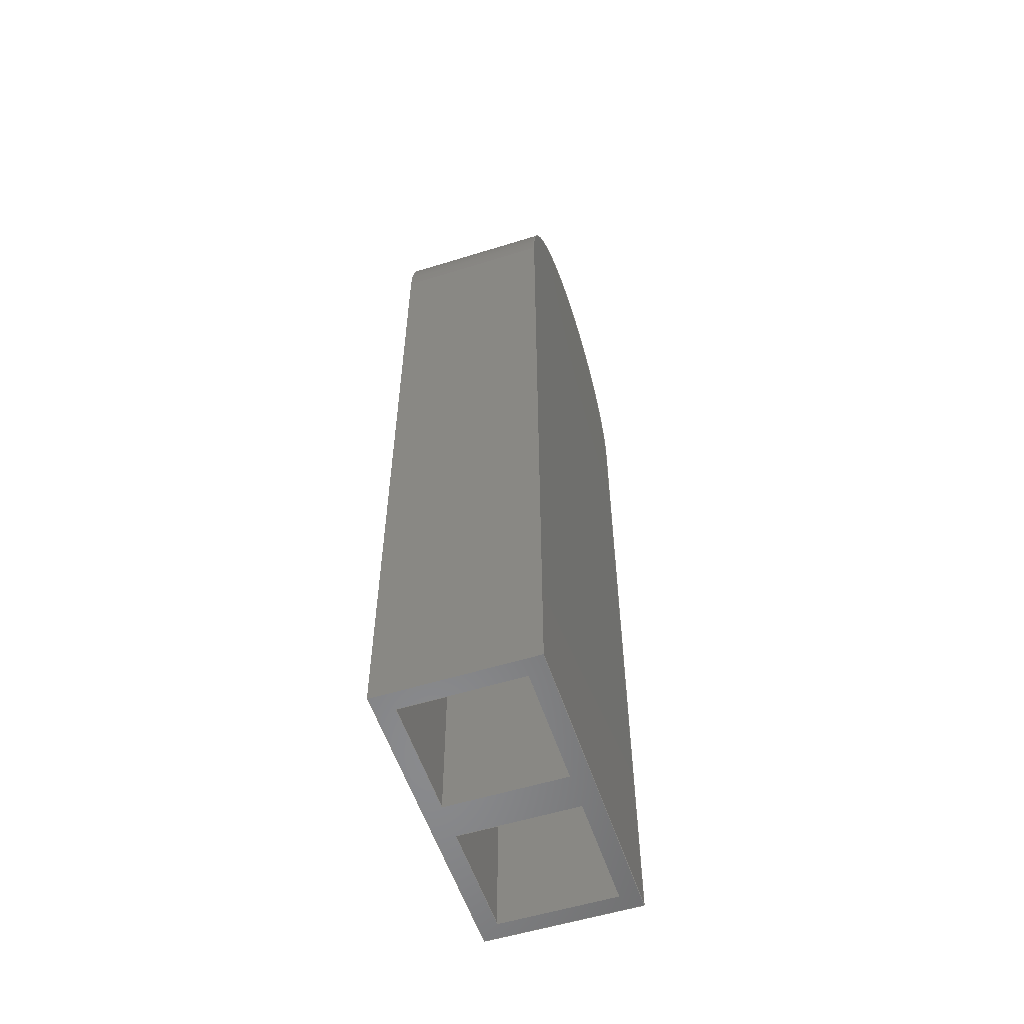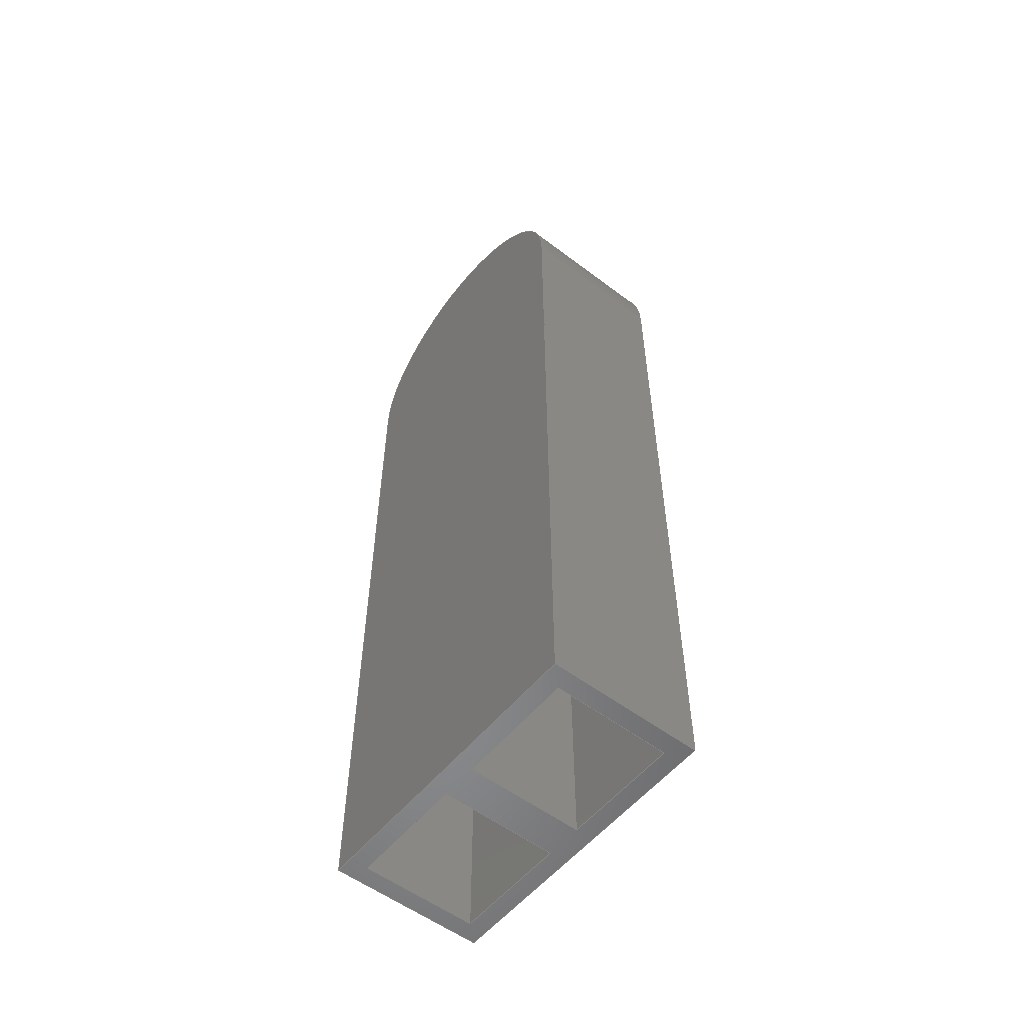
<metadata>
{"format":"step","ext":"step","renderer":"f3d","projection":"perspective","resolution":1024,"background":"white","views":[{"elev":-56.1,"azim":18.0,"up":"+Y"},{"elev":-55.3,"azim":-38.5,"up":"+Y"}]}
</metadata>
<code>
ISO-10303-21;
DATA;
#1=SHAPE_REPRESENTATION_RELATIONSHIP('','',#272,#2);
#2=ADVANCED_BREP_SHAPE_REPRESENTATION('',(#270),#442);
#3=CIRCLE('',#277,0.003);
#4=CIRCLE('',#278,0.003);
#5=CIRCLE('',#280,0.022);
#6=CIRCLE('',#281,0.022);
#7=CIRCLE('',#289,0.025);
#8=CIRCLE('',#291,0.025);
#9=CYLINDRICAL_SURFACE('',#276,0.003);
#10=CYLINDRICAL_SURFACE('',#279,0.022);
#11=CYLINDRICAL_SURFACE('',#292,0.025);
#12=ORIENTED_EDGE('',*,*,#84,.T.);
#13=ORIENTED_EDGE('',*,*,#85,.F.);
#14=ORIENTED_EDGE('',*,*,#86,.F.);
#15=ORIENTED_EDGE('',*,*,#87,.T.);
#16=ORIENTED_EDGE('',*,*,#88,.T.);
#17=ORIENTED_EDGE('',*,*,#89,.F.);
#18=ORIENTED_EDGE('',*,*,#90,.F.);
#19=ORIENTED_EDGE('',*,*,#91,.T.);
#20=ORIENTED_EDGE('',*,*,#92,.T.);
#21=ORIENTED_EDGE('',*,*,#87,.F.);
#22=ORIENTED_EDGE('',*,*,#93,.F.);
#23=ORIENTED_EDGE('',*,*,#94,.T.);
#24=ORIENTED_EDGE('',*,*,#95,.T.);
#25=ORIENTED_EDGE('',*,*,#91,.F.);
#26=ORIENTED_EDGE('',*,*,#96,.F.);
#27=ORIENTED_EDGE('',*,*,#97,.T.);
#28=ORIENTED_EDGE('',*,*,#98,.T.);
#29=ORIENTED_EDGE('',*,*,#96,.T.);
#30=ORIENTED_EDGE('',*,*,#90,.T.);
#31=ORIENTED_EDGE('',*,*,#99,.F.);
#32=ORIENTED_EDGE('',*,*,#84,.F.);
#33=ORIENTED_EDGE('',*,*,#92,.F.);
#34=ORIENTED_EDGE('',*,*,#100,.F.);
#35=ORIENTED_EDGE('',*,*,#101,.T.);
#36=ORIENTED_EDGE('',*,*,#100,.T.);
#37=ORIENTED_EDGE('',*,*,#94,.F.);
#38=ORIENTED_EDGE('',*,*,#102,.F.);
#39=ORIENTED_EDGE('',*,*,#103,.T.);
#40=ORIENTED_EDGE('',*,*,#102,.T.);
#41=ORIENTED_EDGE('',*,*,#93,.T.);
#42=ORIENTED_EDGE('',*,*,#86,.T.);
#43=ORIENTED_EDGE('',*,*,#104,.F.);
#44=ORIENTED_EDGE('',*,*,#88,.F.);
#45=ORIENTED_EDGE('',*,*,#95,.F.);
#46=ORIENTED_EDGE('',*,*,#105,.F.);
#47=ORIENTED_EDGE('',*,*,#106,.T.);
#48=ORIENTED_EDGE('',*,*,#105,.T.);
#49=ORIENTED_EDGE('',*,*,#97,.F.);
#50=ORIENTED_EDGE('',*,*,#98,.F.);
#51=ORIENTED_EDGE('',*,*,#107,.T.);
#52=ORIENTED_EDGE('',*,*,#108,.T.);
#53=ORIENTED_EDGE('',*,*,#109,.T.);
#54=ORIENTED_EDGE('',*,*,#110,.F.);
#55=ORIENTED_EDGE('',*,*,#111,.F.);
#56=ORIENTED_EDGE('',*,*,#85,.T.);
#57=ORIENTED_EDGE('',*,*,#99,.T.);
#58=ORIENTED_EDGE('',*,*,#89,.T.);
#59=ORIENTED_EDGE('',*,*,#104,.T.);
#60=ORIENTED_EDGE('',*,*,#103,.F.);
#61=ORIENTED_EDGE('',*,*,#106,.F.);
#62=ORIENTED_EDGE('',*,*,#107,.F.);
#63=ORIENTED_EDGE('',*,*,#101,.F.);
#64=ORIENTED_EDGE('',*,*,#109,.F.);
#65=ORIENTED_EDGE('',*,*,#112,.F.);
#66=ORIENTED_EDGE('',*,*,#113,.T.);
#67=ORIENTED_EDGE('',*,*,#114,.T.);
#68=ORIENTED_EDGE('',*,*,#115,.T.);
#69=ORIENTED_EDGE('',*,*,#116,.T.);
#70=ORIENTED_EDGE('',*,*,#112,.T.);
#71=ORIENTED_EDGE('',*,*,#108,.F.);
#72=ORIENTED_EDGE('',*,*,#114,.F.);
#73=ORIENTED_EDGE('',*,*,#117,.F.);
#74=ORIENTED_EDGE('',*,*,#118,.F.);
#75=ORIENTED_EDGE('',*,*,#110,.T.);
#76=ORIENTED_EDGE('',*,*,#113,.F.);
#77=ORIENTED_EDGE('',*,*,#116,.F.);
#78=ORIENTED_EDGE('',*,*,#119,.T.);
#79=ORIENTED_EDGE('',*,*,#117,.T.);
#80=ORIENTED_EDGE('',*,*,#119,.F.);
#81=ORIENTED_EDGE('',*,*,#115,.F.);
#82=ORIENTED_EDGE('',*,*,#111,.T.);
#83=ORIENTED_EDGE('',*,*,#118,.T.);
#84=EDGE_CURVE('',#120,#121,#144,.T.);
#85=EDGE_CURVE('',#122,#121,#145,.T.);
#86=EDGE_CURVE('',#123,#122,#146,.T.);
#87=EDGE_CURVE('',#123,#120,#147,.T.);
#88=EDGE_CURVE('',#124,#125,#148,.T.);
#89=EDGE_CURVE('',#126,#125,#149,.F.);
#90=EDGE_CURVE('',#127,#126,#150,.T.);
#91=EDGE_CURVE('',#127,#124,#151,.F.);
#92=EDGE_CURVE('',#128,#120,#3,.T.);
#93=EDGE_CURVE('',#129,#123,#4,.T.);
#94=EDGE_CURVE('',#129,#128,#152,.T.);
#95=EDGE_CURVE('',#130,#124,#5,.T.);
#96=EDGE_CURVE('',#131,#127,#6,.T.);
#97=EDGE_CURVE('',#131,#130,#153,.F.);
#98=EDGE_CURVE('',#132,#131,#154,.T.);
#99=EDGE_CURVE('',#121,#126,#155,.T.);
#100=EDGE_CURVE('',#133,#128,#156,.T.);
#101=EDGE_CURVE('',#133,#132,#157,.T.);
#102=EDGE_CURVE('',#134,#129,#158,.T.);
#103=EDGE_CURVE('',#134,#133,#159,.T.);
#104=EDGE_CURVE('',#125,#122,#160,.F.);
#105=EDGE_CURVE('',#135,#130,#161,.T.);
#106=EDGE_CURVE('',#135,#134,#162,.F.);
#107=EDGE_CURVE('',#132,#135,#163,.F.);
#108=EDGE_CURVE('',#136,#137,#164,.T.);
#109=EDGE_CURVE('',#137,#138,#165,.T.);
#110=EDGE_CURVE('',#139,#138,#166,.T.);
#111=EDGE_CURVE('',#136,#139,#167,.T.);
#112=EDGE_CURVE('',#140,#137,#168,.T.);
#113=EDGE_CURVE('',#140,#141,#169,.T.);
#114=EDGE_CURVE('',#141,#138,#170,.T.);
#115=EDGE_CURVE('',#136,#142,#171,.T.);
#116=EDGE_CURVE('',#142,#140,#7,.T.);
#117=EDGE_CURVE('',#143,#141,#8,.T.);
#118=EDGE_CURVE('',#139,#143,#172,.T.);
#119=EDGE_CURVE('',#142,#143,#173,.T.);
#120=VERTEX_POINT('',#369);
#121=VERTEX_POINT('',#370);
#122=VERTEX_POINT('',#372);
#123=VERTEX_POINT('',#374);
#124=VERTEX_POINT('',#378);
#125=VERTEX_POINT('',#379);
#126=VERTEX_POINT('',#381);
#127=VERTEX_POINT('',#383);
#128=VERTEX_POINT('',#387);
#129=VERTEX_POINT('',#389);
#130=VERTEX_POINT('',#393);
#131=VERTEX_POINT('',#395);
#132=VERTEX_POINT('',#399);
#133=VERTEX_POINT('',#402);
#134=VERTEX_POINT('',#406);
#135=VERTEX_POINT('',#411);
#136=VERTEX_POINT('',#417);
#137=VERTEX_POINT('',#418);
#138=VERTEX_POINT('',#420);
#139=VERTEX_POINT('',#422);
#140=VERTEX_POINT('',#426);
#141=VERTEX_POINT('',#428);
#142=VERTEX_POINT('',#432);
#143=VERTEX_POINT('',#436);
#144=LINE('',#368,#174);
#145=LINE('',#371,#175);
#146=LINE('',#373,#176);
#147=LINE('',#375,#177);
#148=LINE('',#377,#178);
#149=LINE('',#380,#179);
#150=LINE('',#382,#180);
#151=LINE('',#384,#181);
#152=LINE('',#390,#182);
#153=LINE('',#396,#183);
#154=LINE('',#398,#184);
#155=LINE('',#400,#185);
#156=LINE('',#401,#186);
#157=LINE('',#403,#187);
#158=LINE('',#405,#188);
#159=LINE('',#407,#189);
#160=LINE('',#409,#190);
#161=LINE('',#410,#191);
#162=LINE('',#412,#192);
#163=LINE('',#414,#193);
#164=LINE('',#416,#194);
#165=LINE('',#419,#195);
#166=LINE('',#421,#196);
#167=LINE('',#423,#197);
#168=LINE('',#425,#198);
#169=LINE('',#427,#199);
#170=LINE('',#429,#200);
#171=LINE('',#431,#201);
#172=LINE('',#437,#202);
#173=LINE('',#439,#203);
#174=VECTOR('',#298,1);
#175=VECTOR('',#299,1);
#176=VECTOR('',#300,1);
#177=VECTOR('',#301,1);
#178=VECTOR('',#304,1);
#179=VECTOR('',#305,1);
#180=VECTOR('',#306,1);
#181=VECTOR('',#307,1);
#182=VECTOR('',#314,1);
#183=VECTOR('',#321,1);
#184=VECTOR('',#324,1);
#185=VECTOR('',#325,1);
#186=VECTOR('',#326,1);
#187=VECTOR('',#327,1);
#188=VECTOR('',#330,1);
#189=VECTOR('',#331,1);
#190=VECTOR('',#334,1);
#191=VECTOR('',#335,1);
#192=VECTOR('',#336,1);
#193=VECTOR('',#339,1);
#194=VECTOR('',#342,1);
#195=VECTOR('',#343,1);
#196=VECTOR('',#344,1);
#197=VECTOR('',#345,1);
#198=VECTOR('',#348,1);
#199=VECTOR('',#349,1);
#200=VECTOR('',#350,1);
#201=VECTOR('',#353,1);
#202=VECTOR('',#360,1);
#203=VECTOR('',#363,1);
#204=EDGE_LOOP('',(#12,#13,#14,#15));
#205=EDGE_LOOP('',(#16,#17,#18,#19));
#206=EDGE_LOOP('',(#20,#21,#22,#23));
#207=EDGE_LOOP('',(#24,#25,#26,#27));
#208=EDGE_LOOP('',(#28,#29,#30,#31,#32,#33,#34,#35));
#209=EDGE_LOOP('',(#36,#37,#38,#39));
#210=EDGE_LOOP('',(#40,#41,#42,#43,#44,#45,#46,#47));
#211=EDGE_LOOP('',(#48,#49,#50,#51));
#212=EDGE_LOOP('',(#52,#53,#54,#55));
#213=EDGE_LOOP('',(#56,#57,#58,#59));
#214=EDGE_LOOP('',(#60,#61,#62,#63));
#215=EDGE_LOOP('',(#64,#65,#66,#67));
#216=EDGE_LOOP('',(#68,#69,#70,#71));
#217=EDGE_LOOP('',(#72,#73,#74,#75));
#218=EDGE_LOOP('',(#76,#77,#78,#79));
#219=EDGE_LOOP('',(#80,#81,#82,#83));
#220=FACE_BOUND('',#204,.T.);
#221=FACE_BOUND('',#205,.T.);
#222=FACE_BOUND('',#206,.T.);
#223=FACE_BOUND('',#207,.T.);
#224=FACE_BOUND('',#208,.T.);
#225=FACE_BOUND('',#209,.T.);
#226=FACE_BOUND('',#210,.T.);
#227=FACE_BOUND('',#211,.T.);
#228=FACE_BOUND('',#212,.T.);
#229=FACE_BOUND('',#213,.T.);
#230=FACE_BOUND('',#214,.T.);
#231=FACE_BOUND('',#215,.T.);
#232=FACE_BOUND('',#216,.T.);
#233=FACE_BOUND('',#217,.T.);
#234=FACE_BOUND('',#218,.T.);
#235=FACE_BOUND('',#219,.T.);
#236=PLANE('',#274);
#237=PLANE('',#275);
#238=PLANE('',#282);
#239=PLANE('',#283);
#240=PLANE('',#284);
#241=PLANE('',#285);
#242=PLANE('',#286);
#243=PLANE('',#287);
#244=PLANE('',#288);
#245=PLANE('',#290);
#246=PLANE('',#293);
#247=ADVANCED_FACE('',(#220),#236,.T.);
#248=ADVANCED_FACE('',(#221),#237,.T.);
#249=ADVANCED_FACE('',(#222),#9,.T.);
#250=ADVANCED_FACE('',(#223),#10,.F.);
#251=ADVANCED_FACE('',(#224),#238,.T.);
#252=ADVANCED_FACE('',(#225),#239,.T.);
#253=ADVANCED_FACE('',(#226),#240,.T.);
#254=ADVANCED_FACE('',(#227),#241,.T.);
#255=ADVANCED_FACE('',(#228,#229,#230),#242,.F.);
#256=ADVANCED_FACE('',(#231),#243,.T.);
#257=ADVANCED_FACE('',(#232),#244,.T.);
#258=ADVANCED_FACE('',(#233),#245,.T.);
#259=ADVANCED_FACE('',(#234),#11,.T.);
#260=ADVANCED_FACE('',(#235),#246,.T.);
#261=CLOSED_SHELL('',(#247,#248,#249,#250,#251,#252,#253,#254,#255,#256,
#257,#258,#259,#260));
#262=STYLED_ITEM('',(#263),#270);
#263=PRESENTATION_STYLE_ASSIGNMENT((#264));
#264=SURFACE_STYLE_USAGE(.BOTH.,#265);
#265=SURFACE_SIDE_STYLE('',(#266));
#266=SURFACE_STYLE_FILL_AREA(#267);
#267=FILL_AREA_STYLE('',(#268));
#268=FILL_AREA_STYLE_COLOUR('',#269);
#269=COLOUR_RGB('',0.6471,0.6471,0.6471);
#270=MANIFOLD_SOLID_BREP('outerBox',#261);
#271=SHAPE_DEFINITION_REPRESENTATION(#447,#272);
#272=SHAPE_REPRESENTATION('outerBox',(#273),#442);
#273=AXIS2_PLACEMENT_3D('',#366,#294,#295);
#274=AXIS2_PLACEMENT_3D('',#367,#296,#297);
#275=AXIS2_PLACEMENT_3D('',#376,#302,#303);
#276=AXIS2_PLACEMENT_3D('',#385,#308,#309);
#277=AXIS2_PLACEMENT_3D('',#386,#310,#311);
#278=AXIS2_PLACEMENT_3D('',#388,#312,#313);
#279=AXIS2_PLACEMENT_3D('',#391,#315,#316);
#280=AXIS2_PLACEMENT_3D('',#392,#317,#318);
#281=AXIS2_PLACEMENT_3D('',#394,#319,#320);
#282=AXIS2_PLACEMENT_3D('',#397,#322,#323);
#283=AXIS2_PLACEMENT_3D('',#404,#328,#329);
#284=AXIS2_PLACEMENT_3D('',#408,#332,#333);
#285=AXIS2_PLACEMENT_3D('',#413,#337,#338);
#286=AXIS2_PLACEMENT_3D('',#415,#340,#341);
#287=AXIS2_PLACEMENT_3D('',#424,#346,#347);
#288=AXIS2_PLACEMENT_3D('',#430,#351,#352);
#289=AXIS2_PLACEMENT_3D('',#433,#354,#355);
#290=AXIS2_PLACEMENT_3D('',#434,#356,#357);
#291=AXIS2_PLACEMENT_3D('',#435,#358,#359);
#292=AXIS2_PLACEMENT_3D('',#438,#361,#362);
#293=AXIS2_PLACEMENT_3D('',#440,#364,#365);
#294=DIRECTION('',(0,0,1));
#295=DIRECTION('',(1,0,0));
#296=DIRECTION('',(0,0,1));
#297=DIRECTION('',(1,0,0));
#298=DIRECTION('',(0,-1,0));
#299=DIRECTION('',(-1,0,0));
#300=DIRECTION('',(0,-1,0));
#301=DIRECTION('',(-1,0,0));
#302=DIRECTION('',(0,0,-1));
#303=DIRECTION('',(-1,0,0));
#304=DIRECTION('',(0,-1,0));
#305=DIRECTION('',(-1,0,0));
#306=DIRECTION('',(0,-1,0));
#307=DIRECTION('',(-1,0,0));
#308=DIRECTION('',(1,0,0));
#309=DIRECTION('',(0,0,-1));
#310=DIRECTION('',(1,0,0));
#311=DIRECTION('',(0,0,-1));
#312=DIRECTION('',(1,0,0));
#313=DIRECTION('',(0,0,-1));
#314=DIRECTION('',(-1,0,0));
#315=DIRECTION('',(1,0,0));
#316=DIRECTION('',(0,0,-1));
#317=DIRECTION('',(1,0,0));
#318=DIRECTION('',(0,0,-1));
#319=DIRECTION('',(1,0,0));
#320=DIRECTION('',(0,0,-1));
#321=DIRECTION('',(-1,0,0));
#322=DIRECTION('',(1,0,1.826e-16));
#323=DIRECTION('',(1.826e-16,0,-1));
#324=DIRECTION('',(0,1,0));
#325=DIRECTION('',(1.826e-16,0,1));
#326=DIRECTION('',(0,1,0));
#327=DIRECTION('',(1.826e-16,0,-1));
#328=DIRECTION('',(0,0,-1));
#329=DIRECTION('',(-1,0,0));
#330=DIRECTION('',(0,1,0));
#331=DIRECTION('',(-1,0,0));
#332=DIRECTION('',(-1,0,-1.826e-16));
#333=DIRECTION('',(-1.826e-16,0,1));
#334=DIRECTION('',(1.826e-16,0,1));
#335=DIRECTION('',(0,1,0));
#336=DIRECTION('',(1.826e-16,0,-1));
#337=DIRECTION('',(0,0,1));
#338=DIRECTION('',(1,0,0));
#339=DIRECTION('',(-1,0,0));
#340=DIRECTION('',(0,1,0));
#341=DIRECTION('',(1,0,0));
#342=DIRECTION('',(6.939e-17,0,1));
#343=DIRECTION('',(-1,0,1.388e-16));
#344=DIRECTION('',(6.939e-17,0,1));
#345=DIRECTION('',(-1,0,-1.388e-16));
#346=DIRECTION('',(1.388e-16,0,1));
#347=DIRECTION('',(1,0,-1.388e-16));
#348=DIRECTION('',(0,-1,0));
#349=DIRECTION('',(-1,0,1.388e-16));
#350=DIRECTION('',(0,-1,0));
#351=DIRECTION('',(1,0,-6.939e-17));
#352=DIRECTION('',(-6.939e-17,0,-1));
#353=DIRECTION('',(0,1,0));
#354=DIRECTION('',(1,0,0));
#355=DIRECTION('',(0,0,-1));
#356=DIRECTION('',(-1,0,6.939e-17));
#357=DIRECTION('',(6.939e-17,0,1));
#358=DIRECTION('',(1,0,0));
#359=DIRECTION('',(0,0,-1));
#360=DIRECTION('',(0,1,0));
#361=DIRECTION('',(1,0,0));
#362=DIRECTION('',(0,0,-1));
#363=DIRECTION('',(-1,0,-1.388e-16));
#364=DIRECTION('',(1.388e-16,0,-1));
#365=DIRECTION('',(-1,0,-1.388e-16));
#366=CARTESIAN_POINT('',(0,0,0));
#367=CARTESIAN_POINT('',(-3.469e-18,0.125,0.0155));
#368=CARTESIAN_POINT('',(-0.0095,0.125,0.0155));
#369=CARTESIAN_POINT('',(-0.0095,0.125,0.0155));
#370=CARTESIAN_POINT('',(-0.0095,0,0.0155));
#371=CARTESIAN_POINT('',(-3.469e-18,0,0.0155));
#372=CARTESIAN_POINT('',(0.0095,0,0.0155));
#373=CARTESIAN_POINT('',(0.0095,0.125,0.0155));
#374=CARTESIAN_POINT('',(0.0095,0.125,0.0155));
#375=CARTESIAN_POINT('',(-3.469e-18,0.125,0.0155));
#376=CARTESIAN_POINT('',(1.735e-18,0.125,0.0345));
#377=CARTESIAN_POINT('',(0.0095,0.125,0.0345));
#378=CARTESIAN_POINT('',(0.0095,0.125,0.0345));
#379=CARTESIAN_POINT('',(0.0095,0,0.0345));
#380=CARTESIAN_POINT('',(1.735e-18,0,0.0345));
#381=CARTESIAN_POINT('',(-0.0095,0,0.0345));
#382=CARTESIAN_POINT('',(-0.0095,0.125,0.0345));
#383=CARTESIAN_POINT('',(-0.0095,0.125,0.0345));
#384=CARTESIAN_POINT('',(1.735e-18,0.125,0.0345));
#385=CARTESIAN_POINT('',(0,0.125,0.0125));
#386=CARTESIAN_POINT('',(-0.0095,0.125,0.0125));
#387=CARTESIAN_POINT('',(-0.0095,0.125,0.0095));
#388=CARTESIAN_POINT('',(0.0095,0.125,0.0125));
#389=CARTESIAN_POINT('',(0.0095,0.125,0.0095));
#390=CARTESIAN_POINT('',(-3.469e-18,0.125,0.0095));
#391=CARTESIAN_POINT('',(0,0.125,0.0125));
#392=CARTESIAN_POINT('',(0.0095,0.125,0.0125));
#393=CARTESIAN_POINT('',(0.0095,0.125,-0.0095));
#394=CARTESIAN_POINT('',(-0.0095,0.125,0.0125));
#395=CARTESIAN_POINT('',(-0.0095,0.125,-0.0095));
#396=CARTESIAN_POINT('',(1.735e-18,0.125,-0.0095));
#397=CARTESIAN_POINT('',(-0.0095,0,0));
#398=CARTESIAN_POINT('',(-0.0095,0,-0.0095));
#399=CARTESIAN_POINT('',(-0.0095,0,-0.0095));
#400=CARTESIAN_POINT('',(-0.0095,0,0.025));
#401=CARTESIAN_POINT('',(-0.0095,0,0.0095));
#402=CARTESIAN_POINT('',(-0.0095,0,0.0095));
#403=CARTESIAN_POINT('',(-0.0095,0,0));
#404=CARTESIAN_POINT('',(-3.469e-18,0,0.0095));
#405=CARTESIAN_POINT('',(0.0095,0,0.0095));
#406=CARTESIAN_POINT('',(0.0095,0,0.0095));
#407=CARTESIAN_POINT('',(-3.469e-18,0,0.0095));
#408=CARTESIAN_POINT('',(0.0095,0,0));
#409=CARTESIAN_POINT('',(0.0095,0,0.025));
#410=CARTESIAN_POINT('',(0.0095,0,-0.0095));
#411=CARTESIAN_POINT('',(0.0095,0,-0.0095));
#412=CARTESIAN_POINT('',(0.0095,0,0));
#413=CARTESIAN_POINT('',(1.735e-18,0,-0.0095));
#414=CARTESIAN_POINT('',(1.735e-18,0,-0.0095));
#415=CARTESIAN_POINT('',(0,0,0.025));
#416=CARTESIAN_POINT('',(0.0125,0,0.025));
#417=CARTESIAN_POINT('',(0.0125,0,-0.0125));
#418=CARTESIAN_POINT('',(0.0125,0,0.0375));
#419=CARTESIAN_POINT('',(0,0,0.0375));
#420=CARTESIAN_POINT('',(-0.0125,0,0.0375));
#421=CARTESIAN_POINT('',(-0.0125,0,0.025));
#422=CARTESIAN_POINT('',(-0.0125,0,-0.0125));
#423=CARTESIAN_POINT('',(0,0,-0.0125));
#424=CARTESIAN_POINT('',(0,0.125,0.0375));
#425=CARTESIAN_POINT('',(0.0125,0.125,0.0375));
#426=CARTESIAN_POINT('',(0.0125,0.125,0.0375));
#427=CARTESIAN_POINT('',(0,0.125,0.0375));
#428=CARTESIAN_POINT('',(-0.0125,0.125,0.0375));
#429=CARTESIAN_POINT('',(-0.0125,0.125,0.0375));
#430=CARTESIAN_POINT('',(0.0125,0.125,0.025));
#431=CARTESIAN_POINT('',(0.0125,0,-0.0125));
#432=CARTESIAN_POINT('',(0.0125,0.125,-0.0125));
#433=CARTESIAN_POINT('',(0.0125,0.125,0.0125));
#434=CARTESIAN_POINT('',(-0.0125,0.125,0.025));
#435=CARTESIAN_POINT('',(-0.0125,0.125,0.0125));
#436=CARTESIAN_POINT('',(-0.0125,0.125,-0.0125));
#437=CARTESIAN_POINT('',(-0.0125,0,-0.0125));
#438=CARTESIAN_POINT('',(0,0.125,0.0125));
#439=CARTESIAN_POINT('',(0,0.125,-0.0125));
#440=CARTESIAN_POINT('',(0,0,-0.0125));
#441=MECHANICAL_DESIGN_GEOMETRIC_PRESENTATION_REPRESENTATION('',(#262),
#442);
#442=(
GEOMETRIC_REPRESENTATION_CONTEXT(3)
GLOBAL_UNCERTAINTY_ASSIGNED_CONTEXT((#443))
GLOBAL_UNIT_ASSIGNED_CONTEXT((#446,#445,#444))
REPRESENTATION_CONTEXT('outerBox','TOP_LEVEL_ASSEMBLY_PART')
);
#443=UNCERTAINTY_MEASURE_WITH_UNIT(LENGTH_MEASURE(5e-06),#446,
'DISTANCE_ACCURACY_VALUE','Maximum Tolerance applied to model');
#444=(
NAMED_UNIT(*)
SI_UNIT($,.STERADIAN.)
SOLID_ANGLE_UNIT()
);
#445=(
NAMED_UNIT(*)
PLANE_ANGLE_UNIT()
SI_UNIT($,.RADIAN.)
);
#446=(
LENGTH_UNIT()
NAMED_UNIT(*)
SI_UNIT($,.METRE.)
);
#447=PRODUCT_DEFINITION_SHAPE('','',#448);
#448=PRODUCT_DEFINITION('','',#450,#449);
#449=PRODUCT_DEFINITION_CONTEXT('',#456,'design');
#450=PRODUCT_DEFINITION_FORMATION_WITH_SPECIFIED_SOURCE('','',#452,
 .NOT_KNOWN.);
#451=PRODUCT_RELATED_PRODUCT_CATEGORY('','',(#452));
#452=PRODUCT('outerBox','outerBox','outerBox',(#454));
#453=PRODUCT_CATEGORY('','');
#454=PRODUCT_CONTEXT('',#456,'mechanical');
#455=APPLICATION_PROTOCOL_DEFINITION('international standard',
'ap242_managed_model_based_3d_engineering',2011,#456);
#456=APPLICATION_CONTEXT('managed model based 3d engineering');
ENDSEC;
END-ISO-10303-21;

</code>
